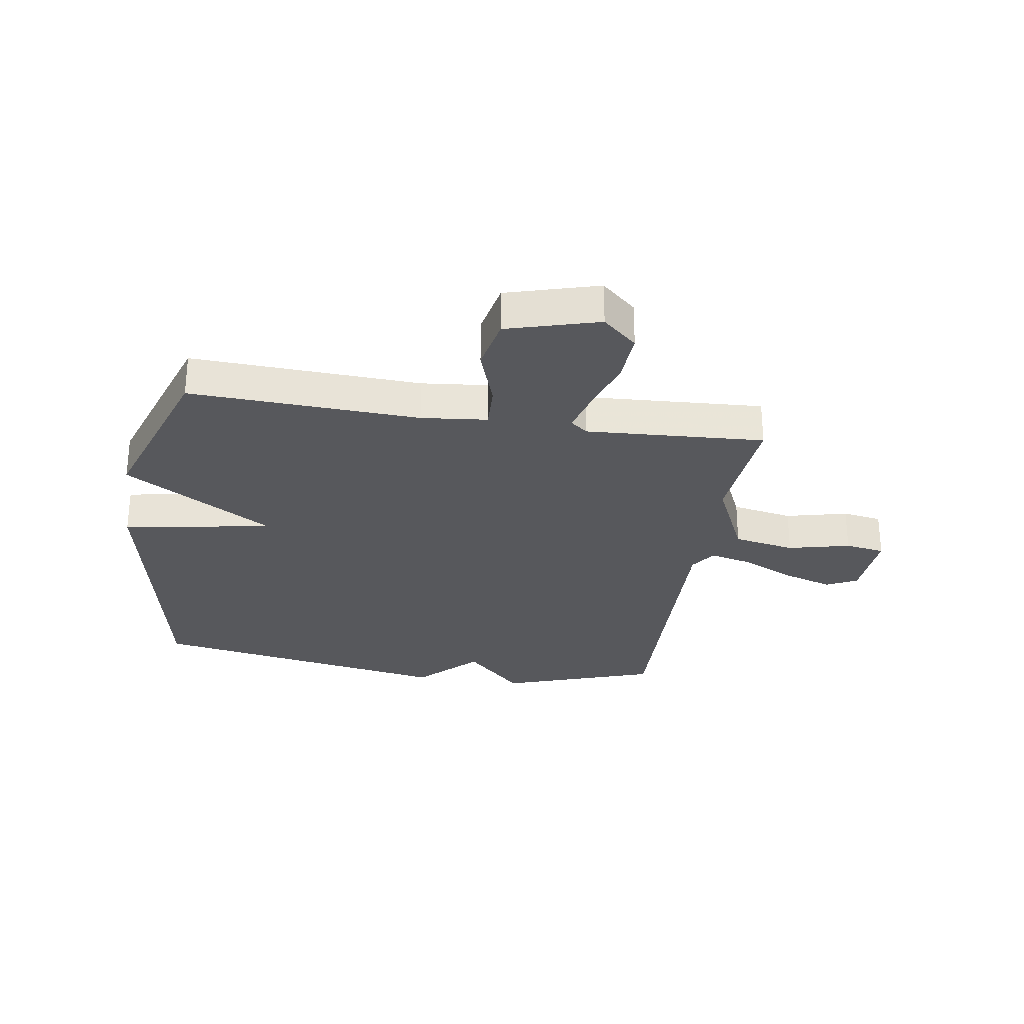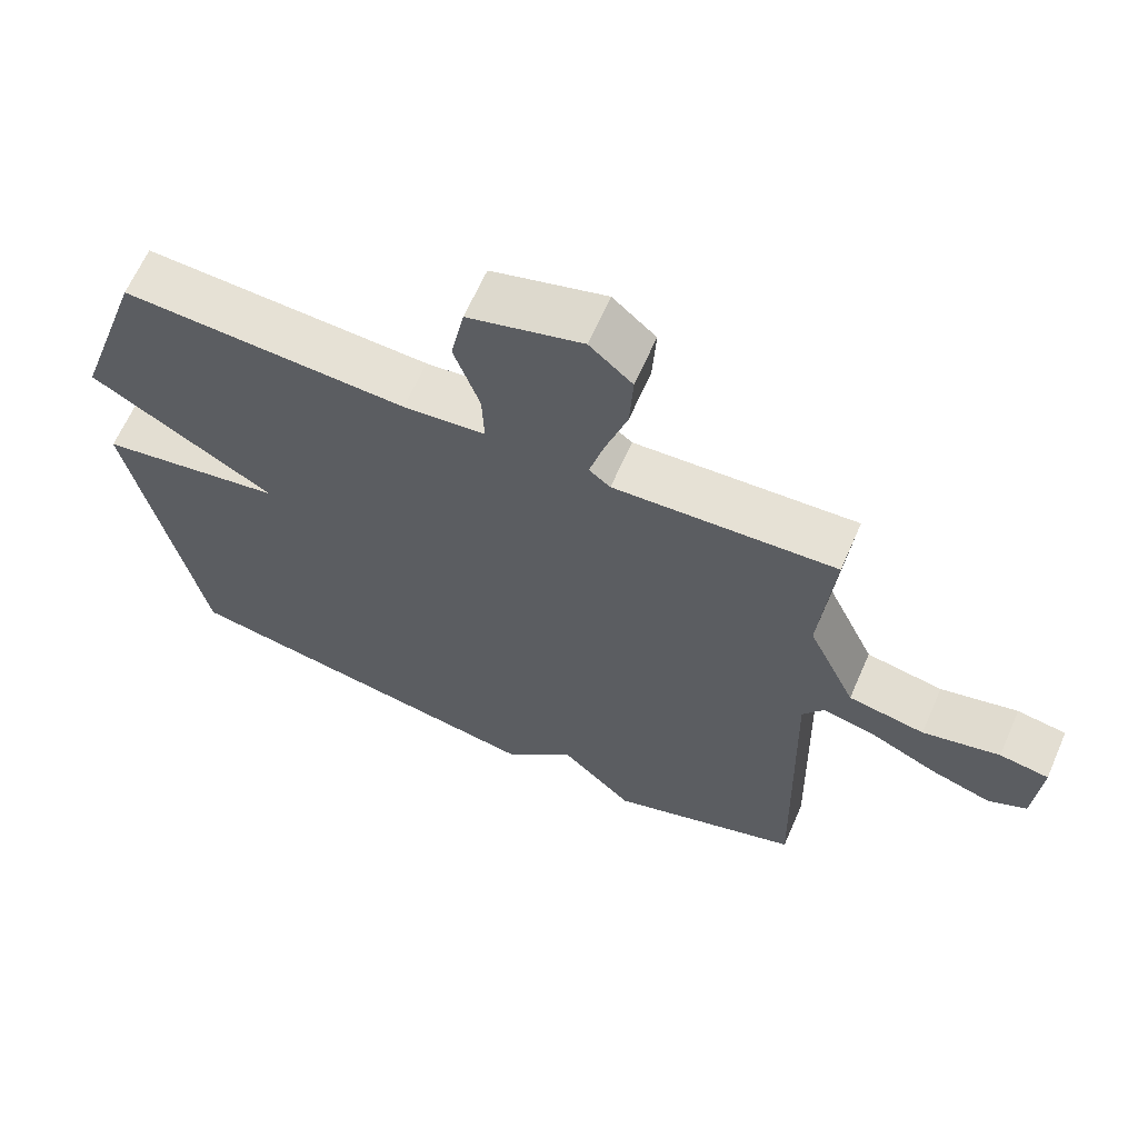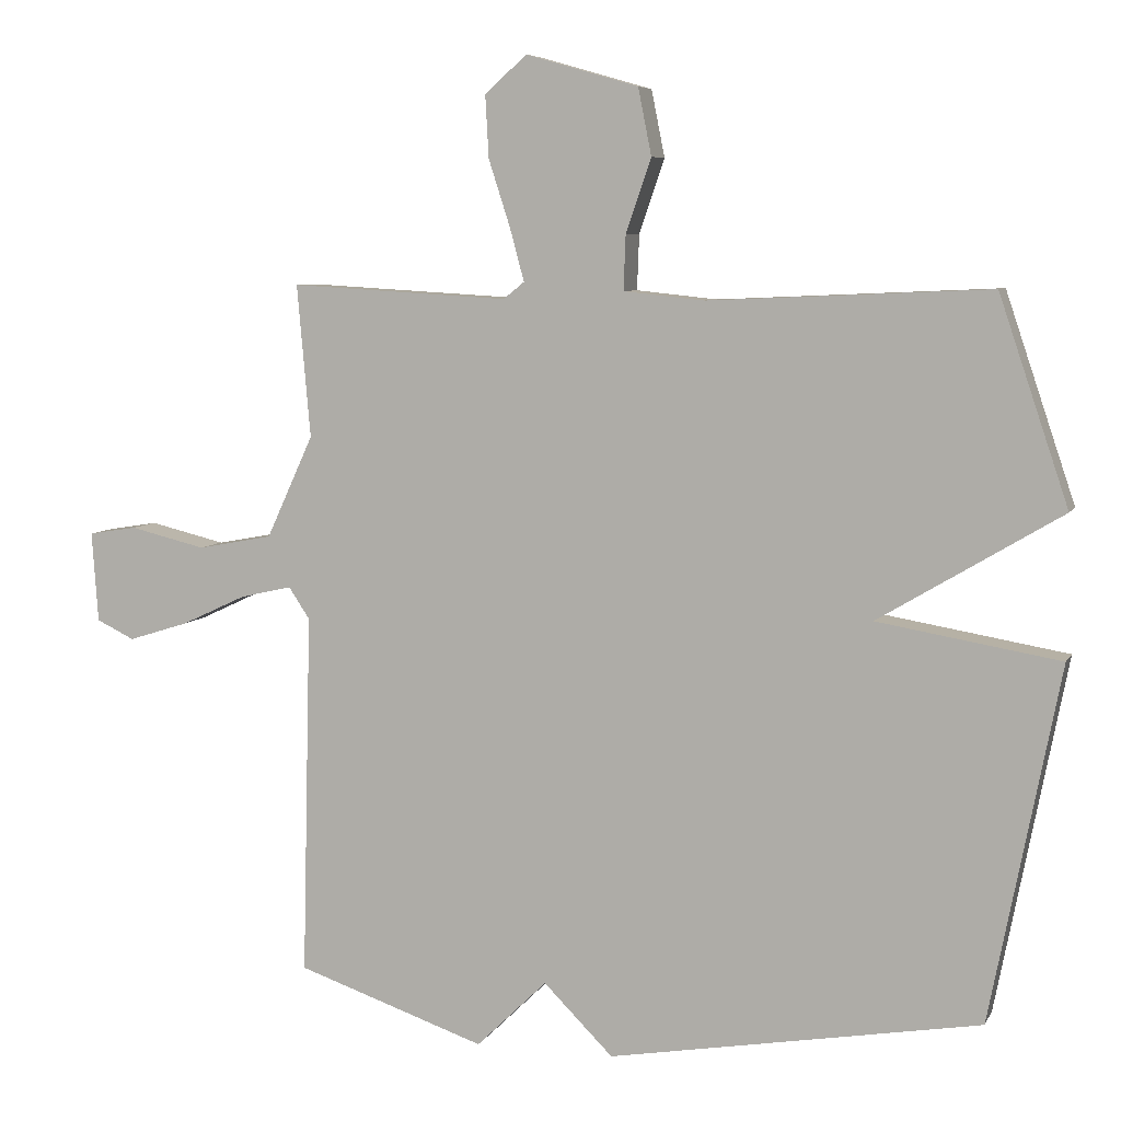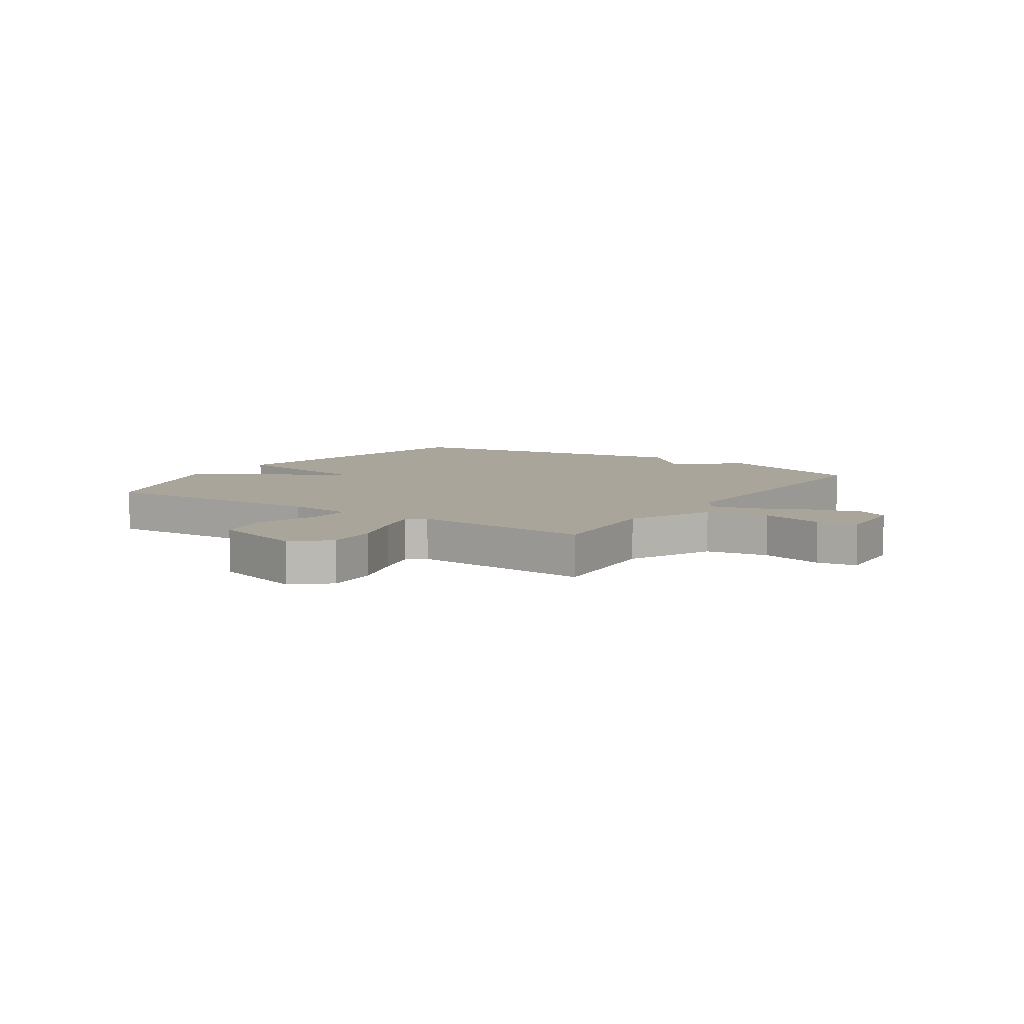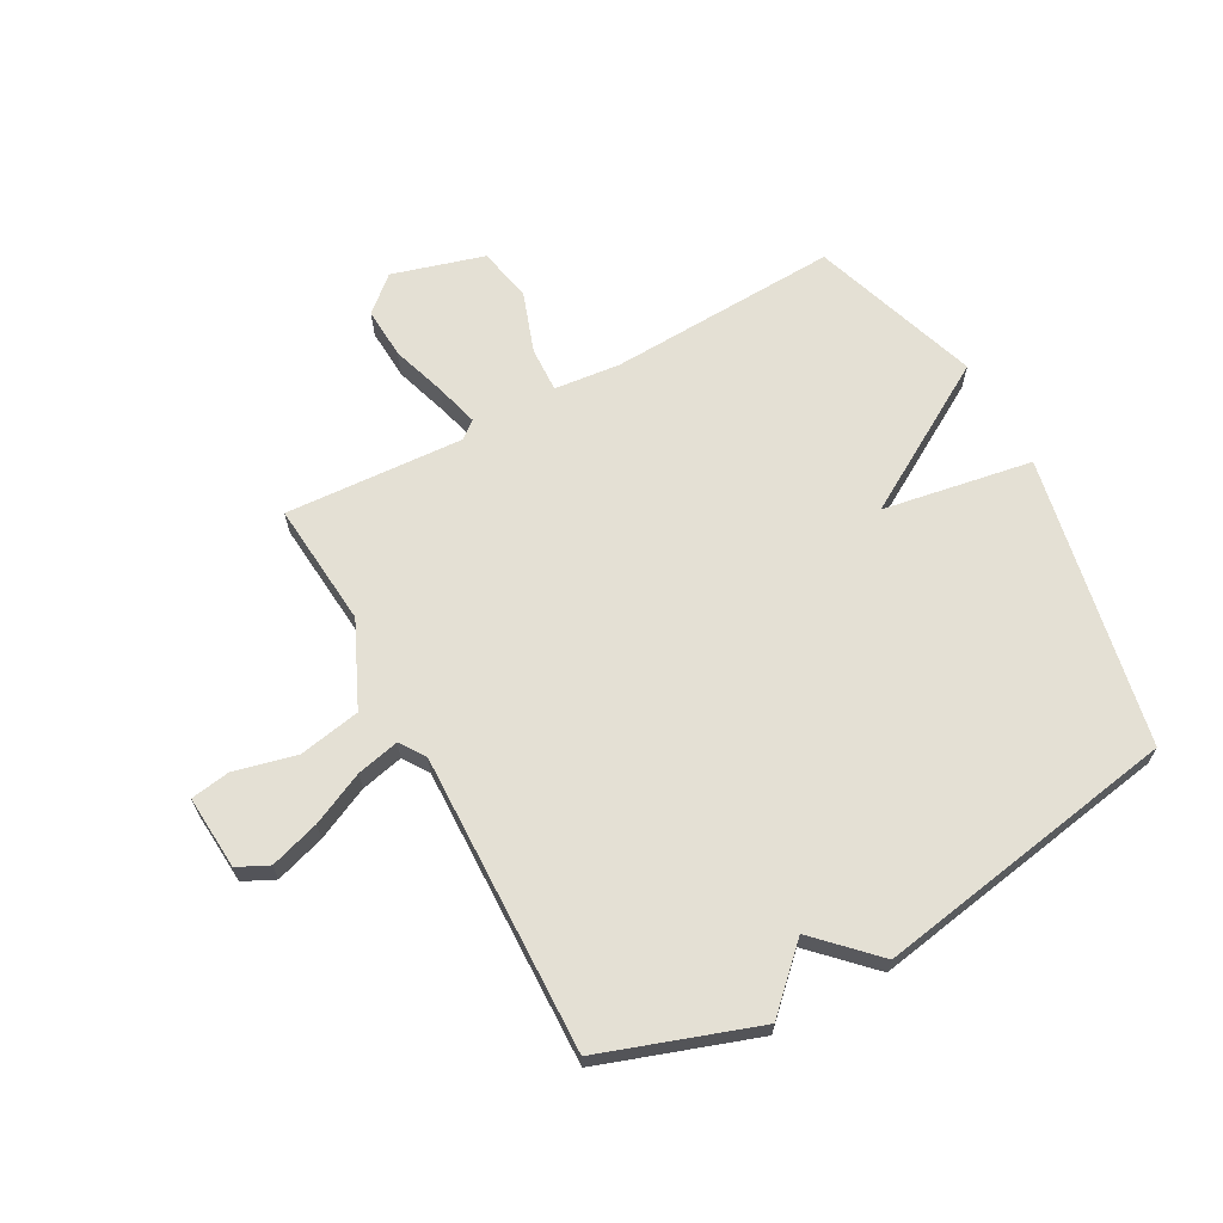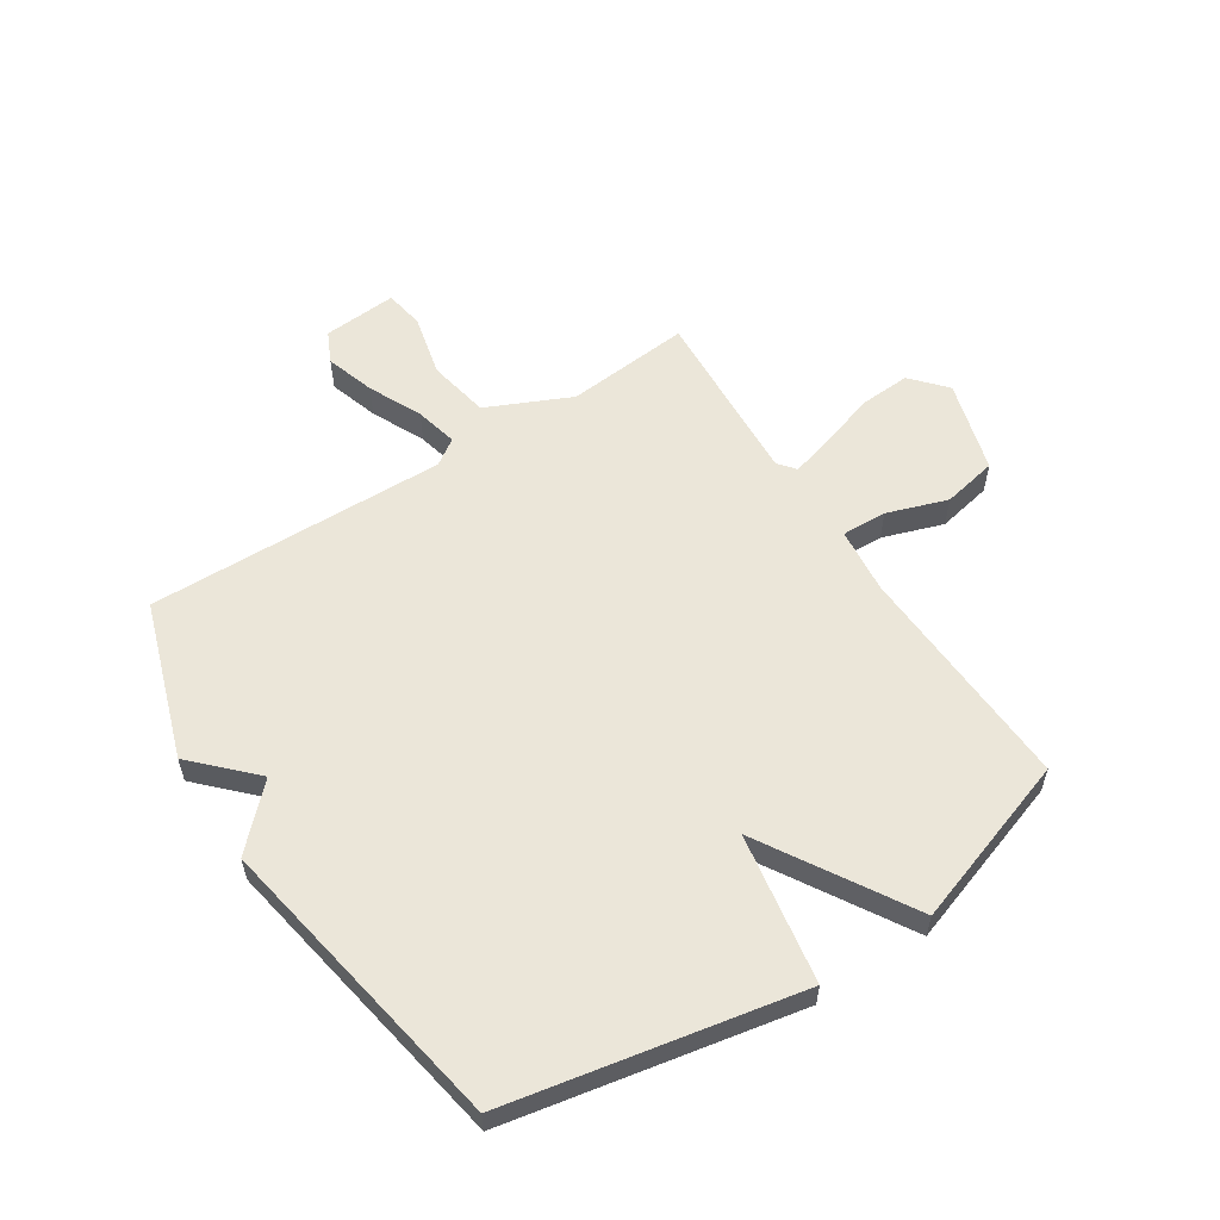
<metadata>
{"format":"obj","ext":"obj","renderer":"f3d","projection":"perspective","resolution":1024,"background":"white","views":[{"elev":-28.8,"azim":-8.9,"up":"+Y"},{"elev":64.5,"azim":23.6,"up":"+Z"},{"elev":6.8,"azim":-162.9,"up":"+Z"},{"elev":7.7,"azim":33.9,"up":"+Y"},{"elev":66.0,"azim":151.4,"up":"+Y"},{"elev":57.5,"azim":-123.0,"up":"+Y"}]}
</metadata>
<code>
v 0.5 0.07 -0.5
v 0.23 0.07 -0.592
v 0.129 0.07 -0.493
v 0.03 0.07 -0.592
v -0.5 0.07 -0.5
v -0.599 0.07 0.006
v -0.339 0.07 0.05
v -0.599 0.07 0.206
v -0.5 0.07 0.5
v -0.1 0.07 0.482
v 0.015 0.07 0.494
v 0.012 0.07 0.572
v -0.024 0.07 0.677
v -0.005 0.07 0.772
v 0.155 0.07 0.818
v 0.215 0.07 0.765
v 0.21 0.07 0.676
v 0.179 0.07 0.58
v 0.159 0.07 0.506
v 0.189 0.07 0.482
v 0.5 0.07 0.5
v 0.481 0.07 0.283
v 0.548 0.07 0.137
v 0.655 0.07 0.117
v 0.763 0.07 0.143
v 0.832 0.07 0.132
v 0.823 0.07 0.003
v 0.769 0.07 -0.023
v 0.683 0.07 0.004
v 0.591 0.07 0.047
v 0.517 0.07 0.064
v 0.487 0.07 0.019
v 0.5 0 -0.5
v 0.23 0 -0.592
v 0.129 0 -0.493
v 0.03 0 -0.592
v -0.5 0 -0.5
v -0.599 0 0.006
v -0.339 0 0.05
v -0.599 0 0.206
v -0.5 0 0.5
v -0.1 0 0.482
v 0.015 0 0.494
v 0.012 0 0.572
v -0.024 0 0.677
v -0.005 0 0.772
v 0.155 0 0.818
v 0.215 0 0.765
v 0.21 0 0.676
v 0.179 0 0.58
v 0.159 0 0.506
v 0.189 0 0.482
v 0.5 0 0.5
v 0.481 0 0.283
v 0.548 0 0.137
v 0.655 0 0.117
v 0.763 0 0.143
v 0.832 0 0.132
v 0.823 0 0.003
v 0.769 0 -0.023
v 0.683 0 0.004
v 0.591 0 0.047
v 0.517 0 0.064
v 0.487 0 0.019
f 28 29 30
f 27 28 30
f 26 27 30
f 25 26 30
f 24 25 30
f 23 24 30 31
f 22 23 31 32
f 20 21 22
f 16 17 18
f 15 16 18
f 14 15 18
f 13 14 18
f 12 13 18
f 11 12 18 19
f 10 11 19 20
f 7 8 9 10
f 5 6 7
f 4 5 7
f 3 4 7
f 7 10 20
f 3 7 20
f 2 3 20
f 1 2 20
f 32 1 20
f 20 22 32
f 62 61 60
f 62 60 59
f 62 59 58
f 62 58 57
f 62 57 56
f 63 62 56 55
f 64 63 55 54
f 54 53 52
f 50 49 48
f 50 48 47
f 50 47 46
f 50 46 45
f 50 45 44
f 51 50 44 43
f 52 51 43 42
f 42 41 40 39
f 39 38 37
f 39 37 36
f 39 36 35
f 52 42 39
f 52 39 35
f 52 35 34
f 52 34 33
f 52 33 64
f 64 54 52
f 1 33 34 2
f 2 34 35 3
f 3 35 36 4
f 4 36 37 5
f 5 37 38 6
f 6 38 39 7
f 7 39 40 8
f 8 40 41 9
f 9 41 42 10
f 10 42 43 11
f 11 43 44 12
f 12 44 45 13
f 13 45 46 14
f 14 46 47 15
f 15 47 48 16
f 16 48 49 17
f 17 49 50 18
f 18 50 51 19
f 19 51 52 20
f 20 52 53 21
f 21 53 54 22
f 22 54 55 23
f 23 55 56 24
f 24 56 57 25
f 25 57 58 26
f 26 58 59 27
f 27 59 60 28
f 28 60 61 29
f 29 61 62 30
f 30 62 63 31
f 31 63 64 32
f 32 64 33 1

</code>
